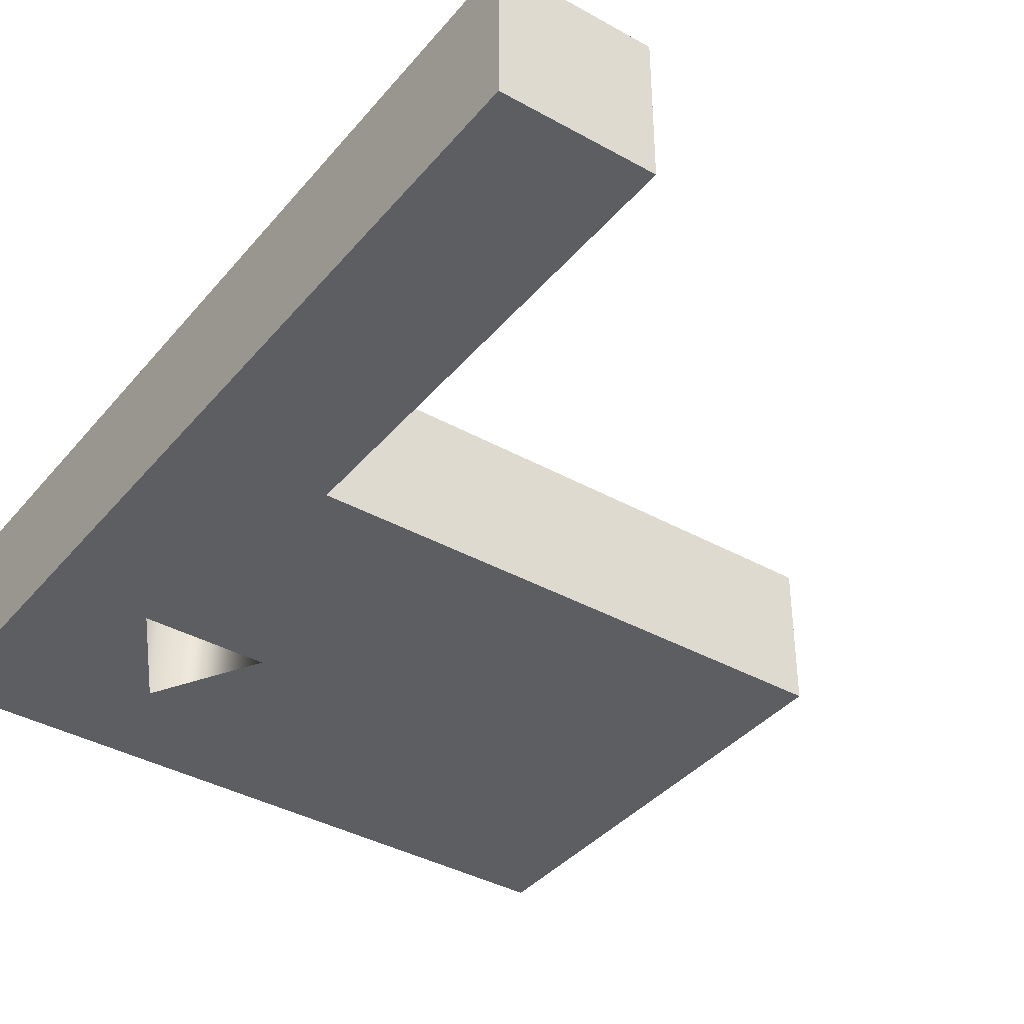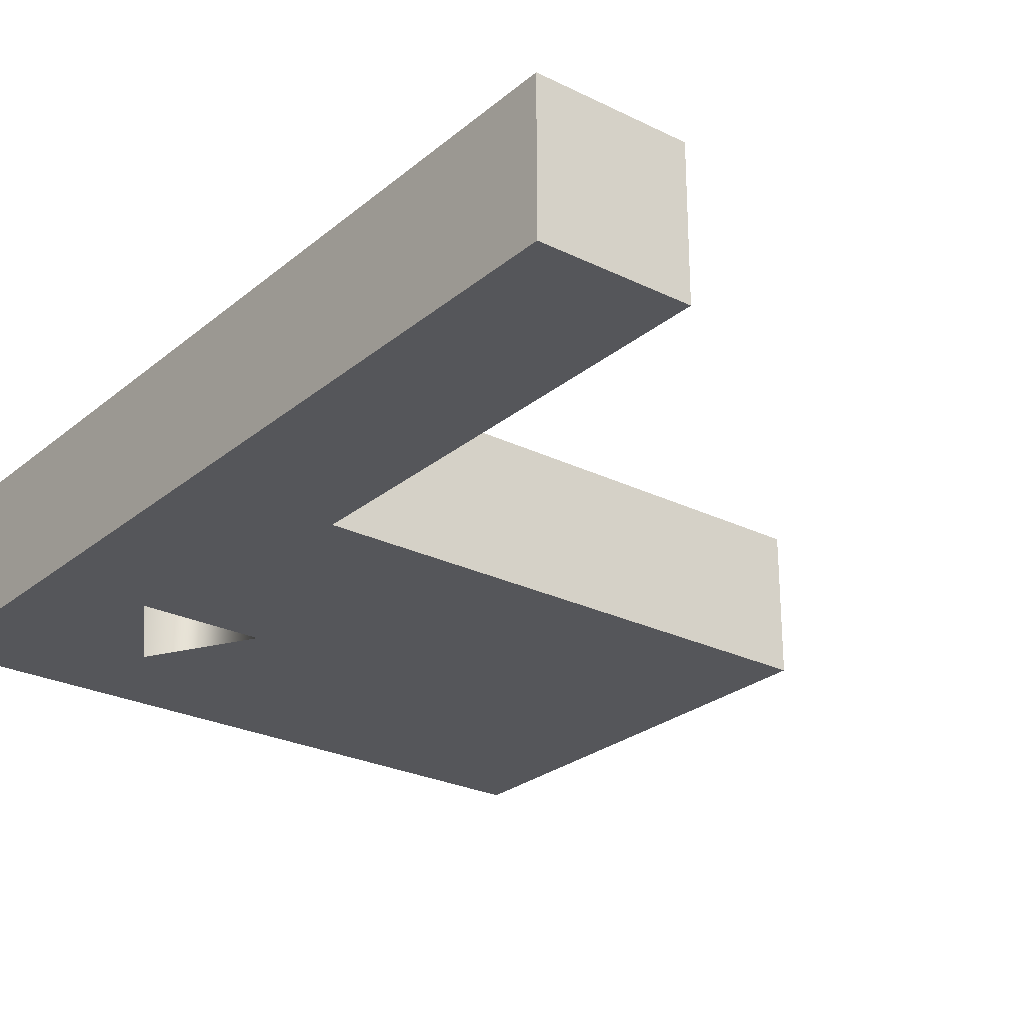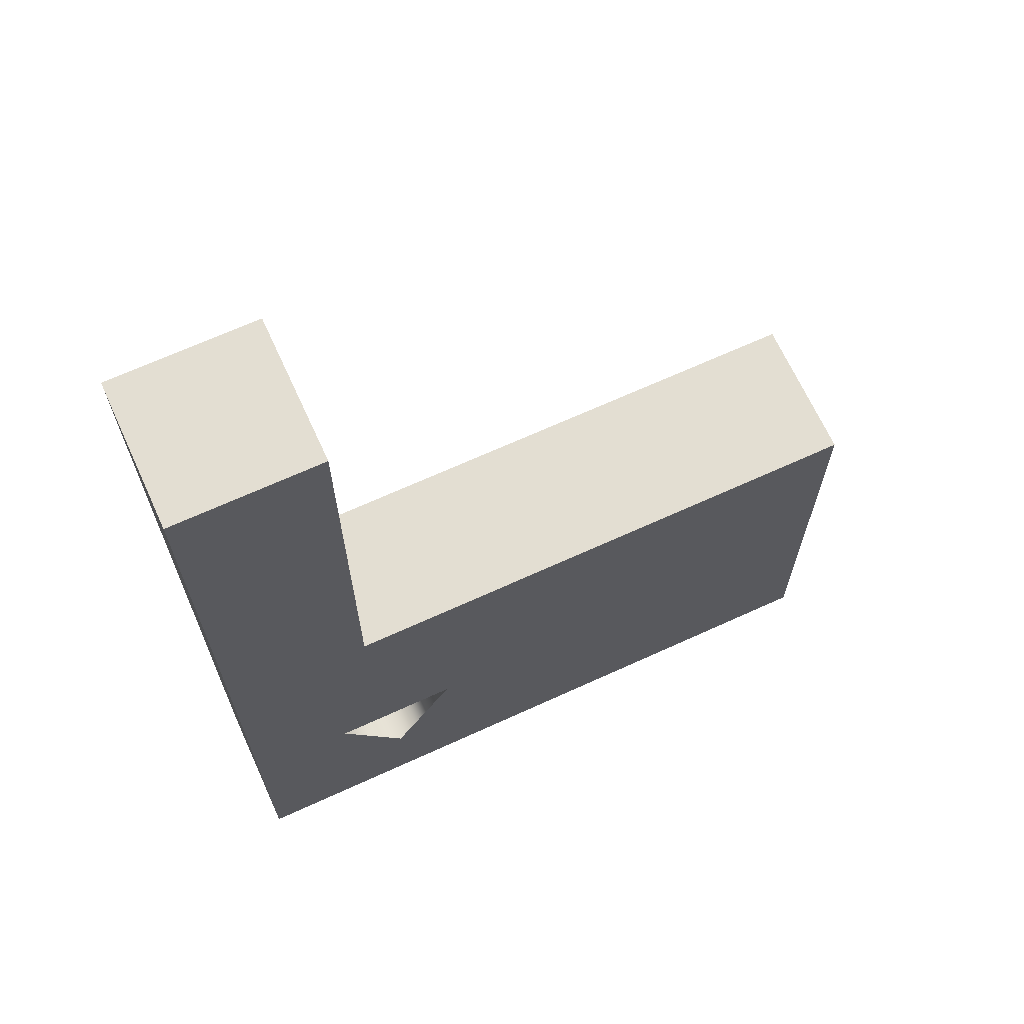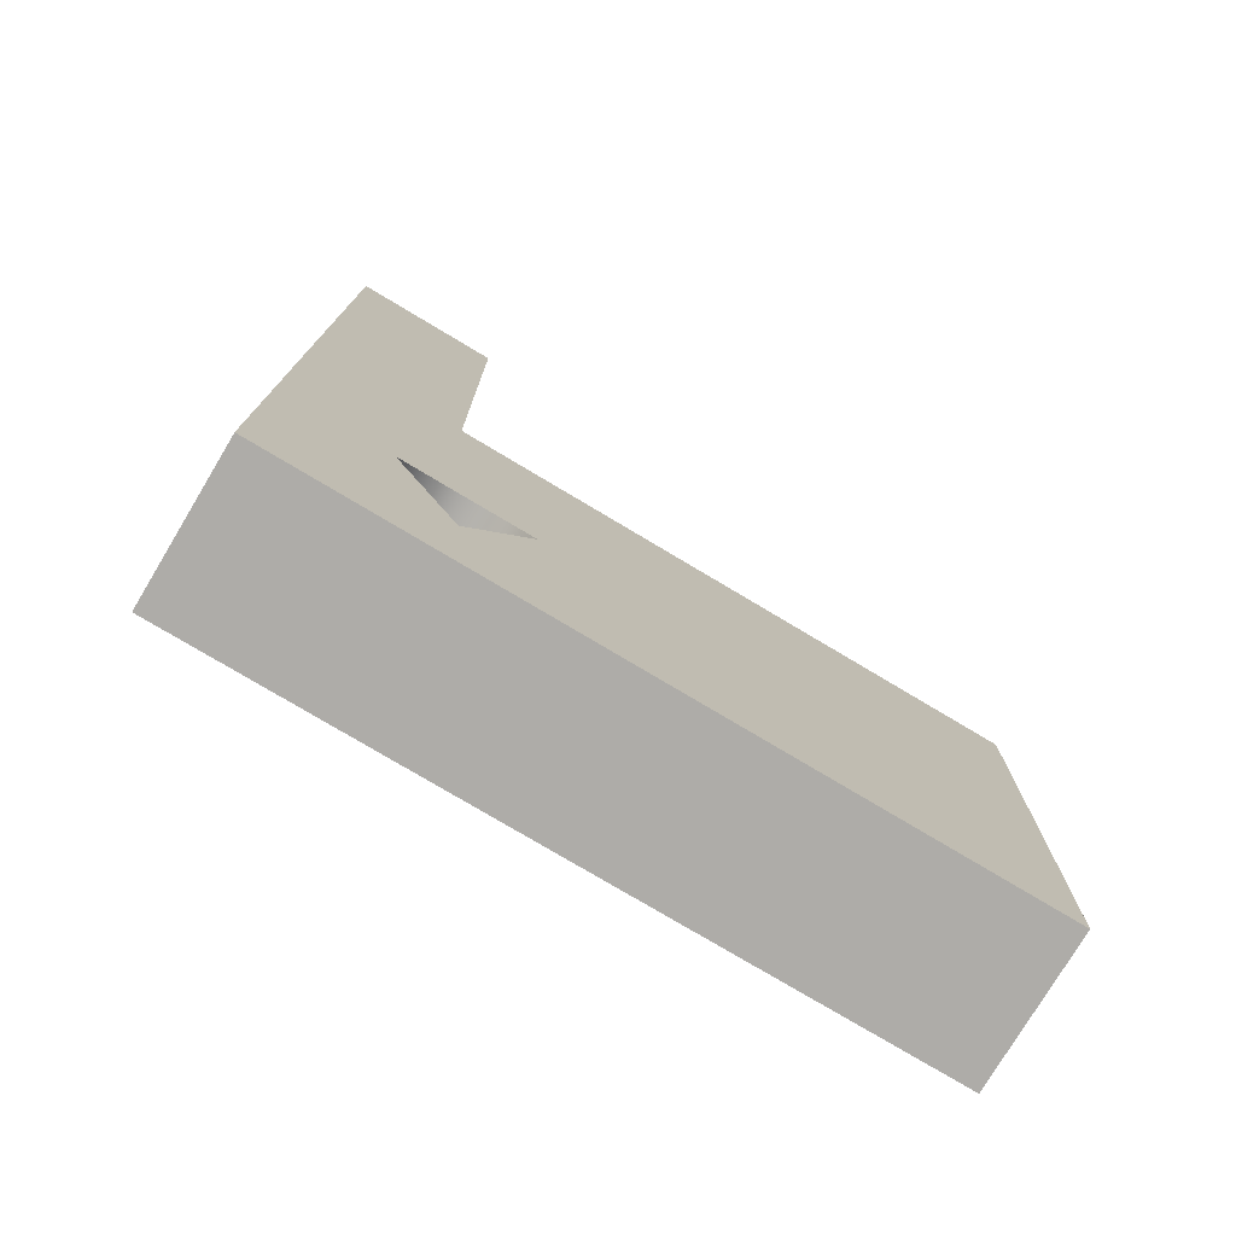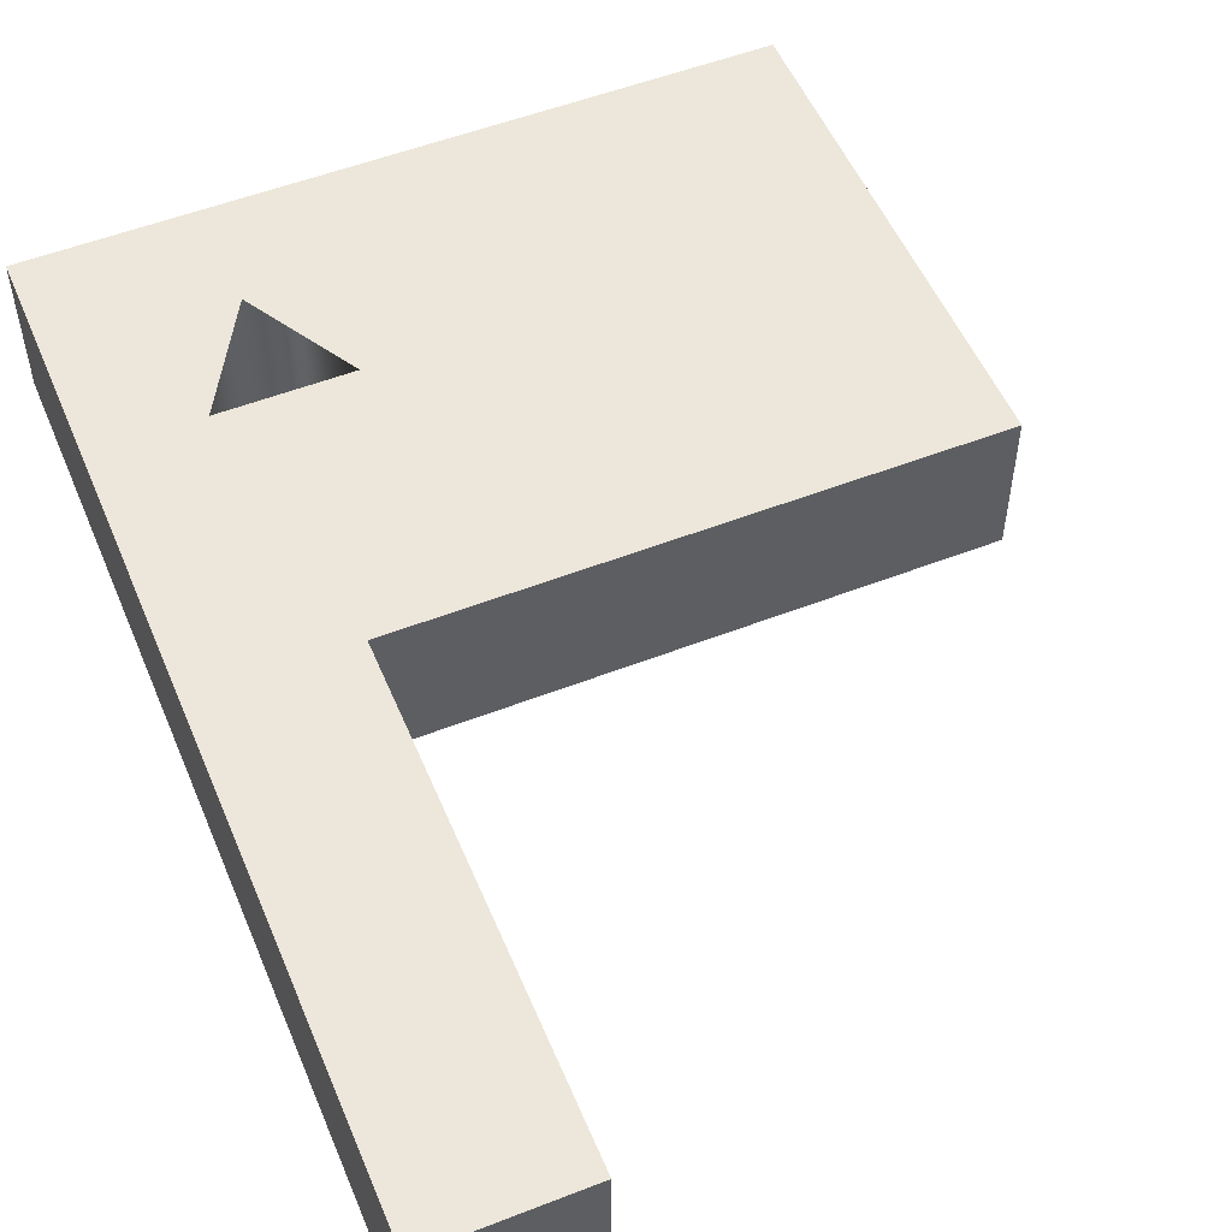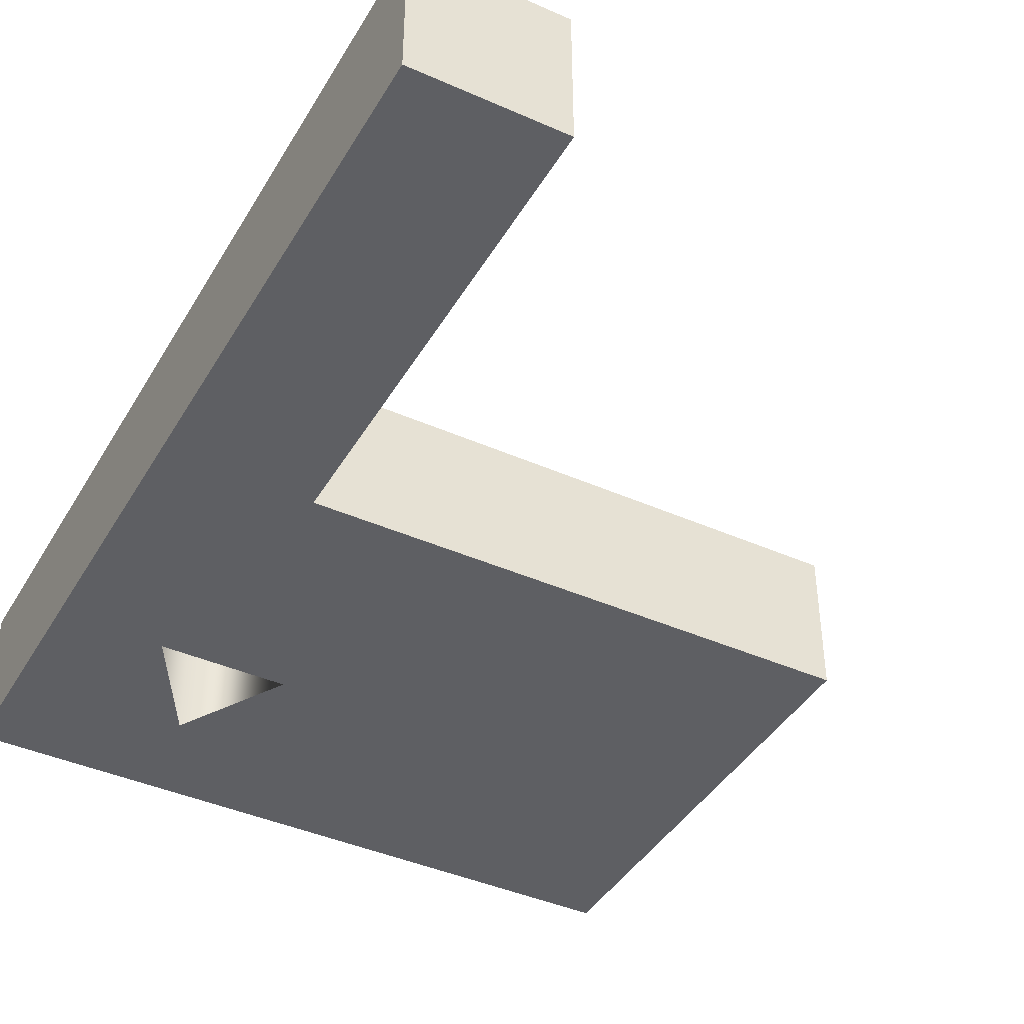
<metadata>
{"format":"obj","ext":"obj","renderer":"f3d","projection":"perspective","resolution":1024,"background":"white","views":[{"elev":-38.5,"azim":-35.2,"up":"+Y"},{"elev":-26.1,"azim":-37.9,"up":"+Y"},{"elev":67.6,"azim":-24.6,"up":"+Z"},{"elev":-76.8,"azim":-30.9,"up":"+Z"},{"elev":53.3,"azim":-22.6,"up":"+Y"},{"elev":-41.6,"azim":-28.2,"up":"+Y"}]}
</metadata>
<code>
g Face_1
v 0.05975 -0.097 -0.0465
v 0.06725 -0.097 -0.0465
v 0.06725 -0.099 -0.0465
v 0.05975 -0.099 -0.0465
f 3 2 1
f 3 1 4
g Face_2
v 0.05775 -0.099 -0.053
v 0.05775 -0.097 -0.053
v 0.05775 -0.097 -0.04
v 0.05775 -0.099 -0.04
f 8 6 5
f 8 7 6
g Face_3
v 0.05775 -0.097 -0.053
v 0.06725 -0.097 -0.053
v 0.06725 -0.097 -0.0465
v 0.05975 -0.097 -0.0465
v 0.05975 -0.097 -0.04
v 0.05775 -0.097 -0.04
v 0.06005 -0.097 -0.0515
v 0.06092 -0.097 -0.05
v 0.05918 -0.097 -0.05
f 12 14 13
f 17 14 12
f 9 14 17
f 16 17 12
f 15 9 17
f 11 16 12
f 10 15 16
f 10 16 11
f 10 9 15
g Face_4
v 0.06725 -0.097 -0.053
v 0.06725 -0.097 -0.0465
v 0.06725 -0.099 -0.053
v 0.06725 -0.099 -0.0465
f 20 18 19
f 20 19 21
g Face_5
v 0.06725 -0.099 -0.053
v 0.06725 -0.099 -0.0465
v 0.05775 -0.099 -0.053
v 0.05775 -0.099 -0.04
v 0.05975 -0.099 -0.04
v 0.05975 -0.099 -0.0465
v 0.06005 -0.099 -0.0515
v 0.06092 -0.099 -0.05
v 0.05918 -0.099 -0.05
f 30 24 28
f 27 30 29
f 22 29 28
f 22 28 24
f 25 30 27
f 25 24 30
f 26 25 27
f 23 27 29
f 23 29 22
g Face_6
v 0.05775 -0.099 -0.053
v 0.05775 -0.097 -0.053
v 0.06725 -0.097 -0.053
v 0.06725 -0.099 -0.053
f 34 31 32
f 34 32 33
g Face_7
v 0.06005 -0.097 -0.0515
v 0.06092 -0.097 -0.05
v 0.06005 -0.097 -0.0495
v 0.05918 -0.097 -0.05
v 0.05918 -0.097 -0.051
v 0.06005 -0.097 -0.0515
v 0.06005 -0.099 -0.0515
v 0.06005 -0.099 -0.0515
v 0.06092 -0.099 -0.05
v 0.06005 -0.099 -0.0495
v 0.05918 -0.099 -0.05
v 0.05918 -0.099 -0.051
f 43 36 35
f 43 35 42
f 44 37 36
f 44 36 43
f 45 38 37
f 45 37 44
f 46 39 38
f 46 38 45
f 41 40 39
f 41 39 46
g Face_8
v 0.05975 -0.099 -0.04
v 0.05975 -0.099 -0.0465
v 0.05975 -0.097 -0.04
v 0.05975 -0.097 -0.0465
f 50 47 48
f 50 49 47
g Face_9
v 0.05975 -0.097 -0.04
v 0.05775 -0.097 -0.04
v 0.05975 -0.099 -0.04
v 0.05775 -0.099 -0.04
f 53 51 52
f 53 52 54

</code>
